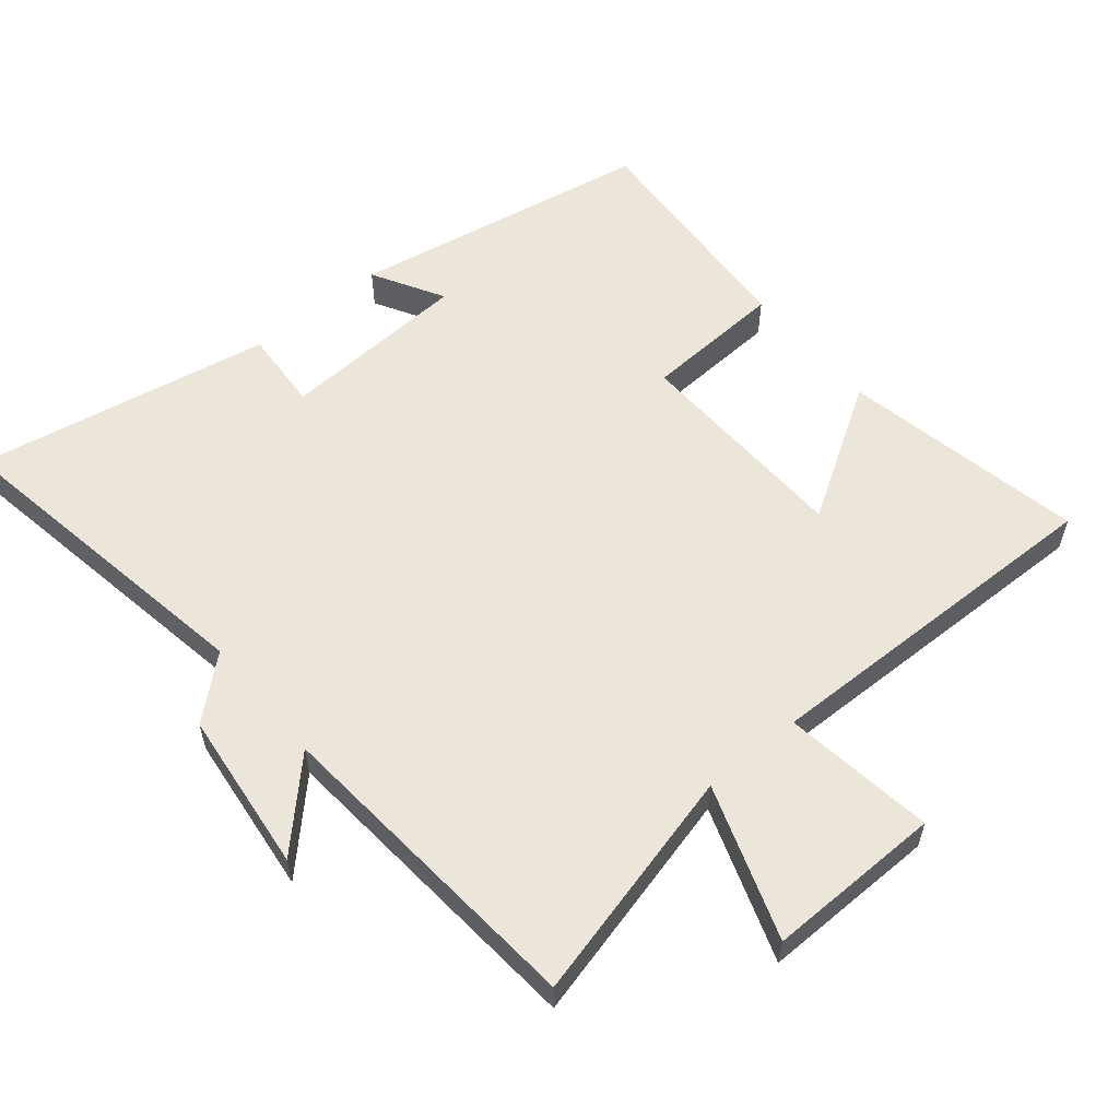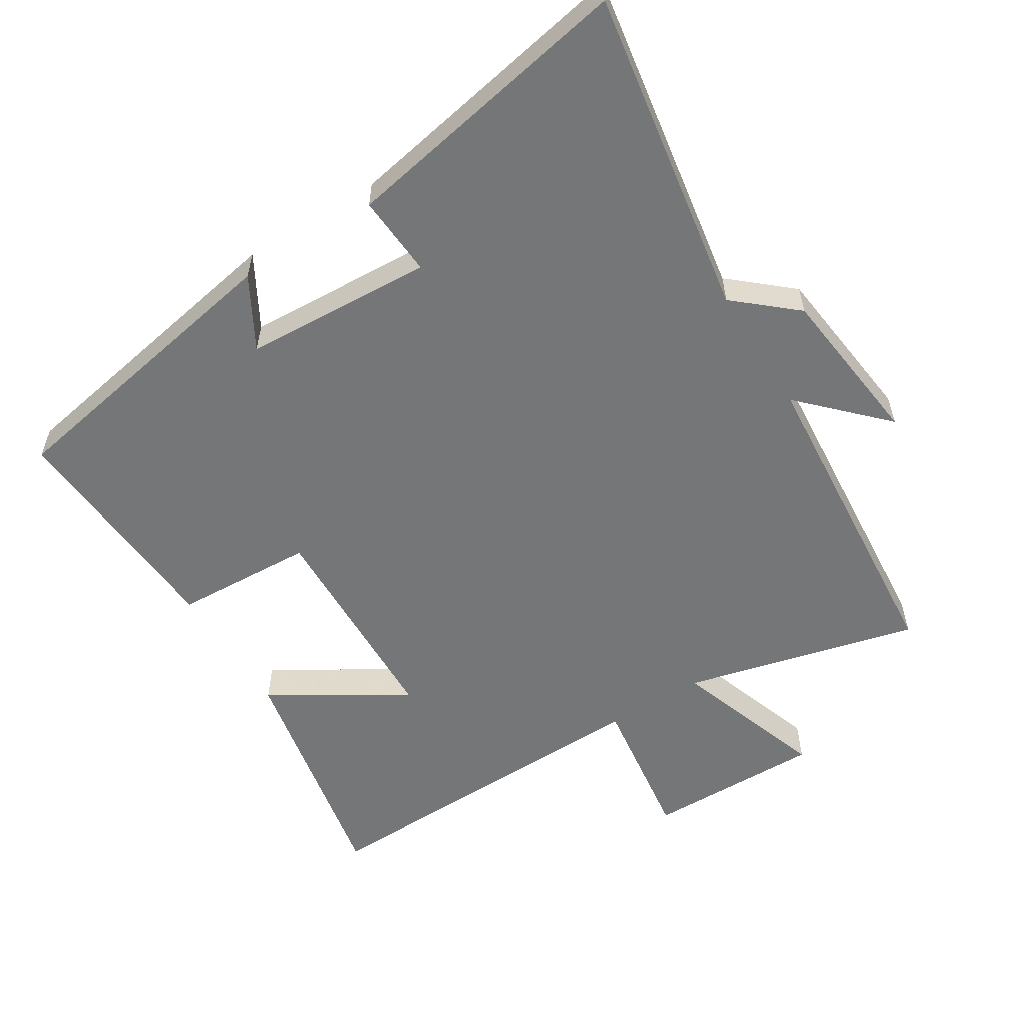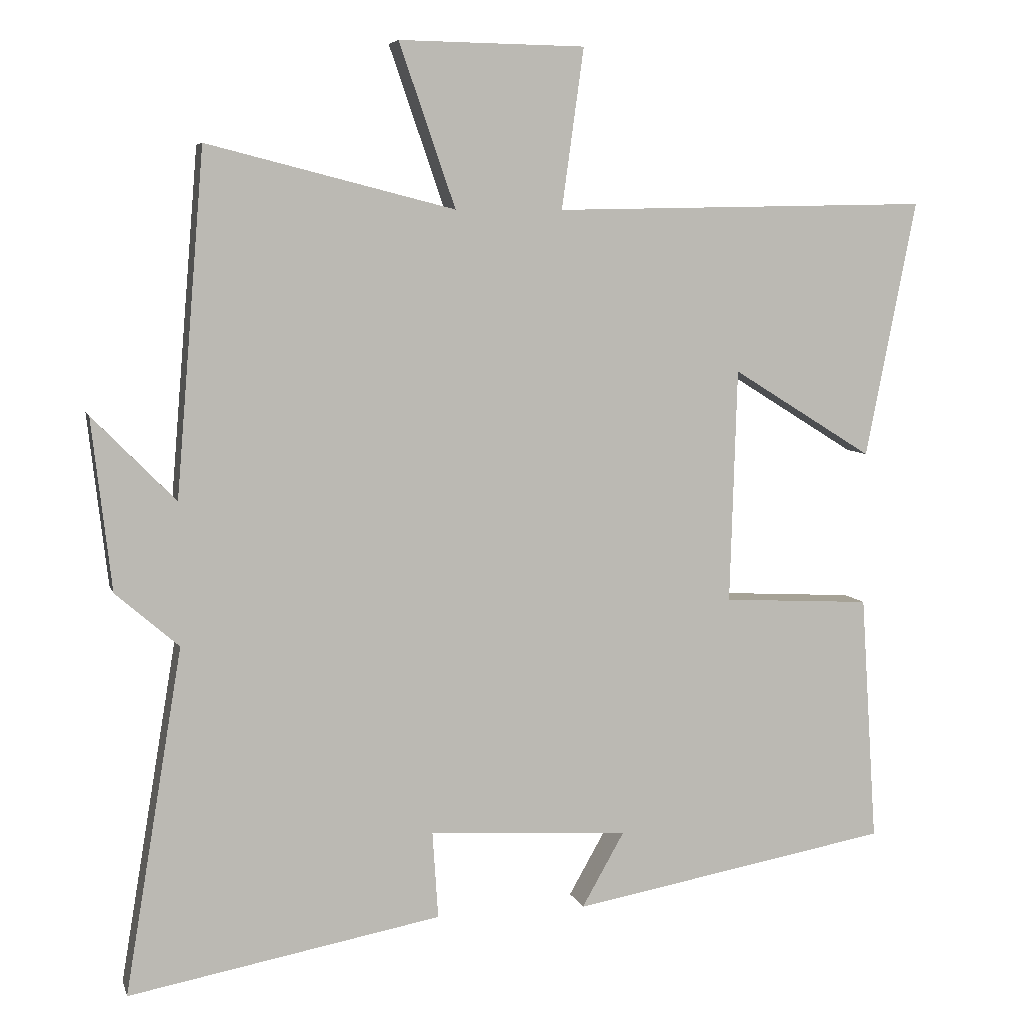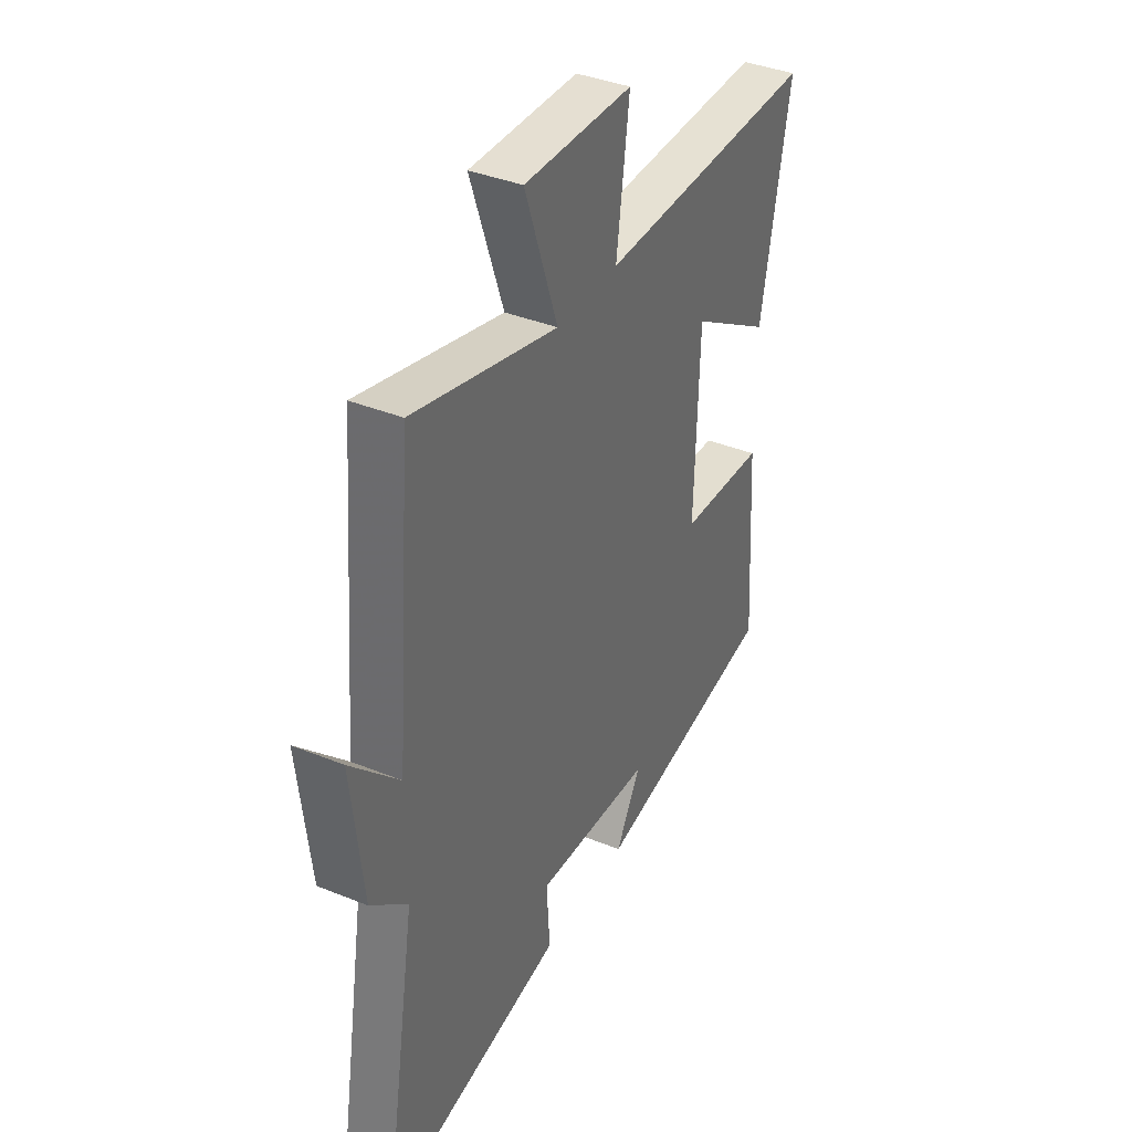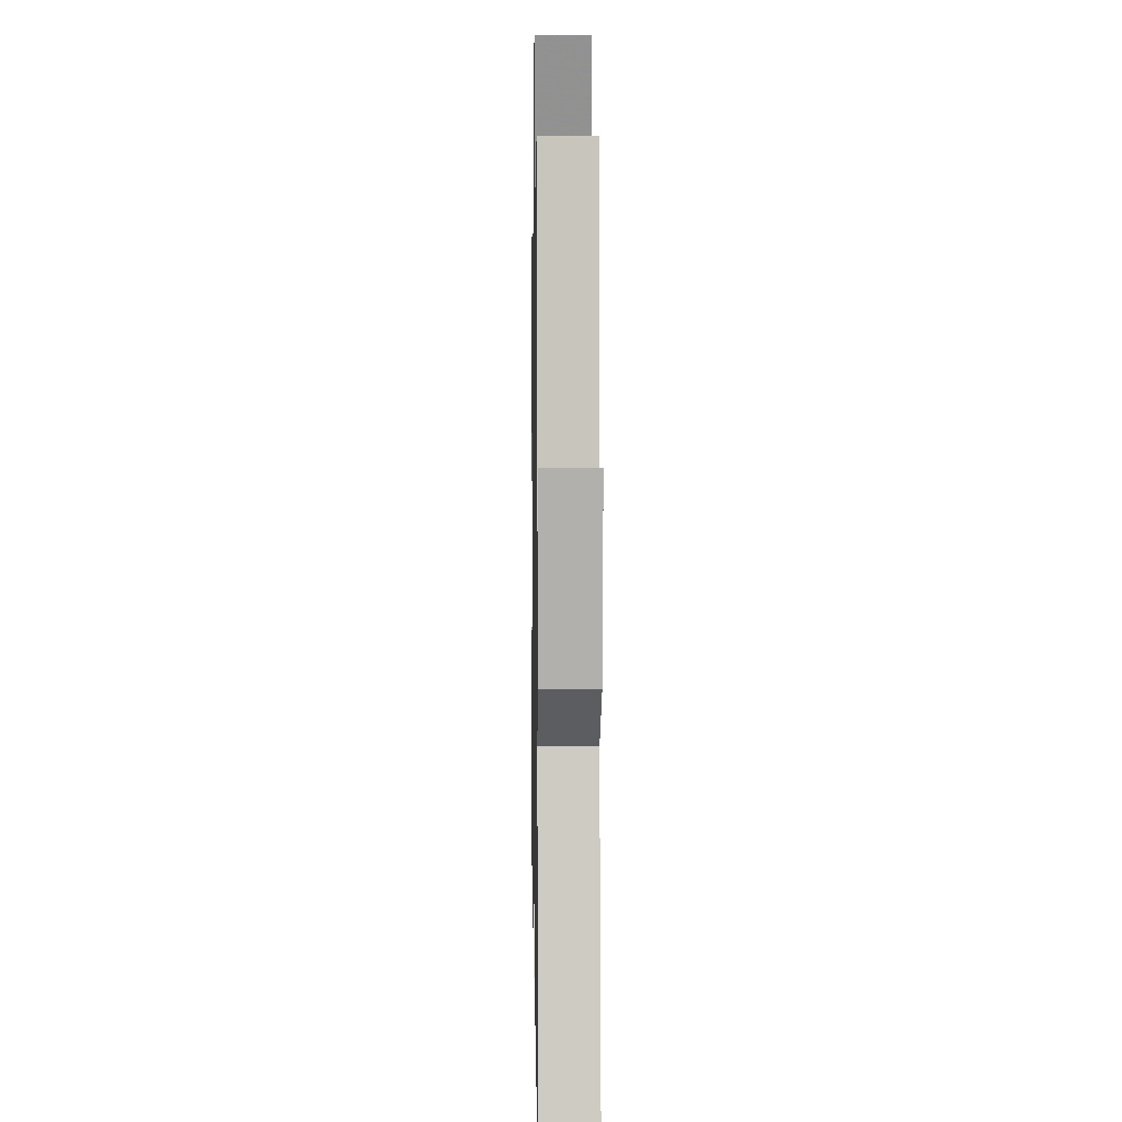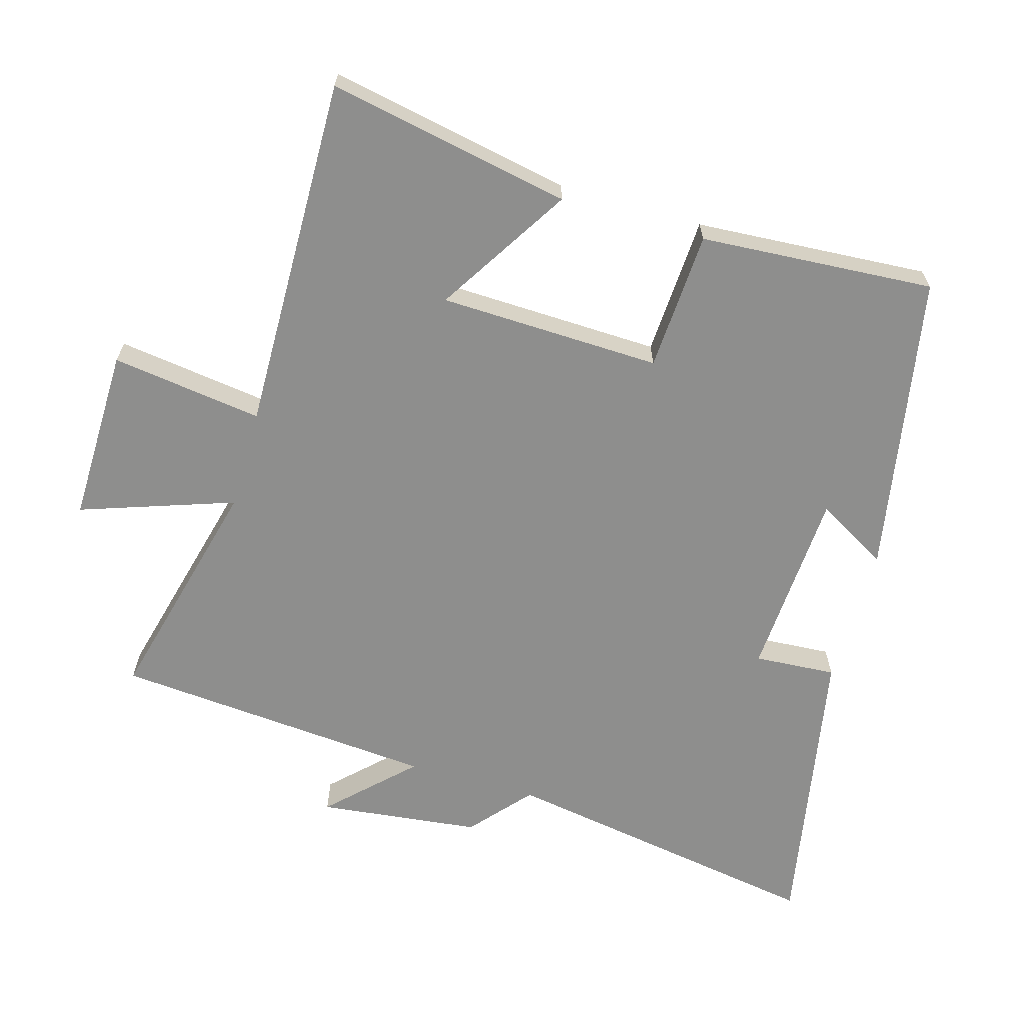
<metadata>
{"format":"obj","ext":"obj","renderer":"f3d","projection":"perspective","resolution":1024,"background":"white","views":[{"elev":57.3,"azim":-39.7,"up":"+Y"},{"elev":-56.8,"azim":-148.0,"up":"+Y"},{"elev":6.5,"azim":-14.0,"up":"+Z"},{"elev":38.1,"azim":-62.7,"up":"+Z"},{"elev":4.9,"azim":-91.0,"up":"+Z"},{"elev":-64.9,"azim":73.9,"up":"+Y"}]}
</metadata>
<code>
v -0.46 0.07 0.588
v -0.112 0.07 0.5
v -0.191 0.07 0.729
v 0.071 0.07 0.725
v 0.04 0.07 0.5
v 0.571 0.07 0.51
v 0.5 0.07 0.148
v 0.302 0.07 0.271
v 0.292 0.07 -0.059
v 0.5 0.07 -0.07
v 0.523 0.07 -0.419
v 0.074 0.07 -0.5
v 0.134 0.07 -0.394
v -0.148 0.07 -0.378
v -0.14 0.07 -0.5
v -0.581 0.07 -0.582
v -0.5 0.07 -0.095
v -0.589 0.07 -0.018
v -0.617 0.07 0.224
v -0.5 0.07 0.105
v -0.46 0 0.588
v -0.112 0 0.5
v -0.191 0 0.729
v 0.071 0 0.725
v 0.04 0 0.5
v 0.571 0 0.51
v 0.5 0 0.148
v 0.302 0 0.271
v 0.292 0 -0.059
v 0.5 0 -0.07
v 0.523 0 -0.419
v 0.074 0 -0.5
v 0.134 0 -0.394
v -0.148 0 -0.378
v -0.14 0 -0.5
v -0.581 0 -0.582
v -0.5 0 -0.095
v -0.589 0 -0.018
v -0.617 0 0.224
v -0.5 0 0.105
f 17 18 19 20
f 17 20 1 2
f 14 15 16 17
f 13 14 17 2
f 10 11 12 13
f 9 10 13
f 8 9 13 2
f 5 6 7 8
f 5 8 2
f 2 3 4 5
f 40 39 38 37
f 22 21 40 37
f 37 36 35 34
f 22 37 34 33
f 33 32 31 30
f 33 30 29
f 22 33 29 28
f 28 27 26 25
f 22 28 25
f 25 24 23 22
f 1 21 22 2
f 2 22 23 3
f 3 23 24 4
f 4 24 25 5
f 5 25 26 6
f 6 26 27 7
f 7 27 28 8
f 8 28 29 9
f 9 29 30 10
f 10 30 31 11
f 11 31 32 12
f 12 32 33 13
f 13 33 34 14
f 14 34 35 15
f 15 35 36 16
f 16 36 37 17
f 17 37 38 18
f 18 38 39 19
f 19 39 40 20
f 20 40 21 1

</code>
